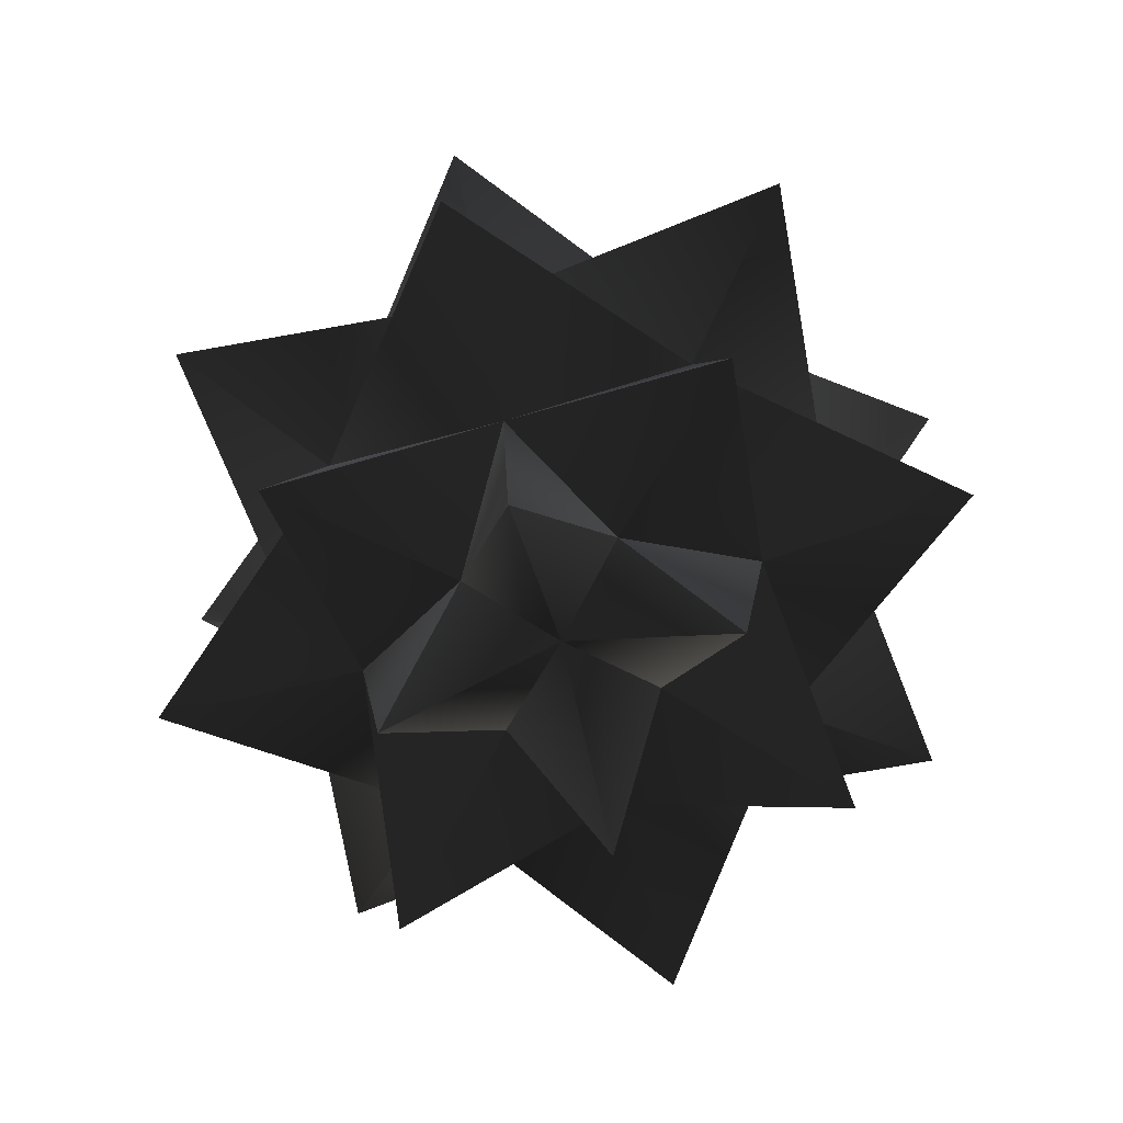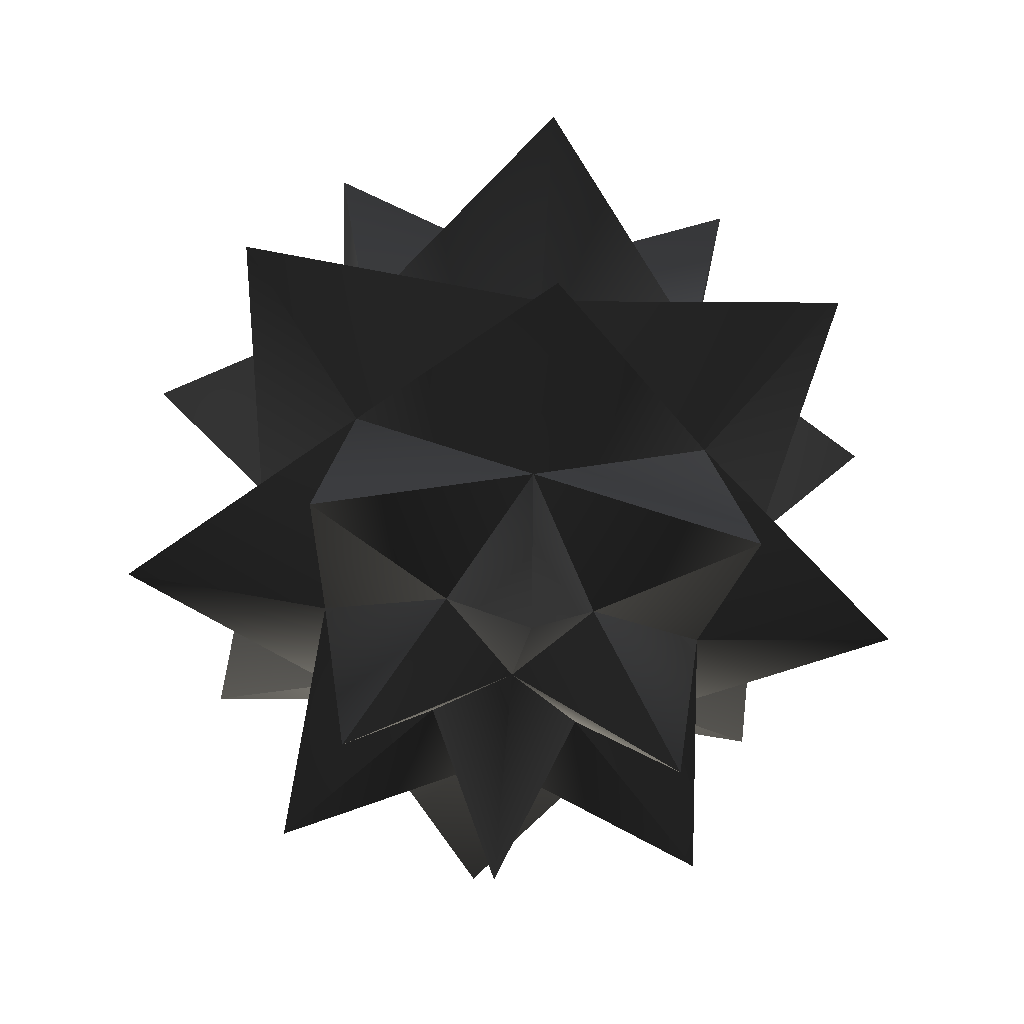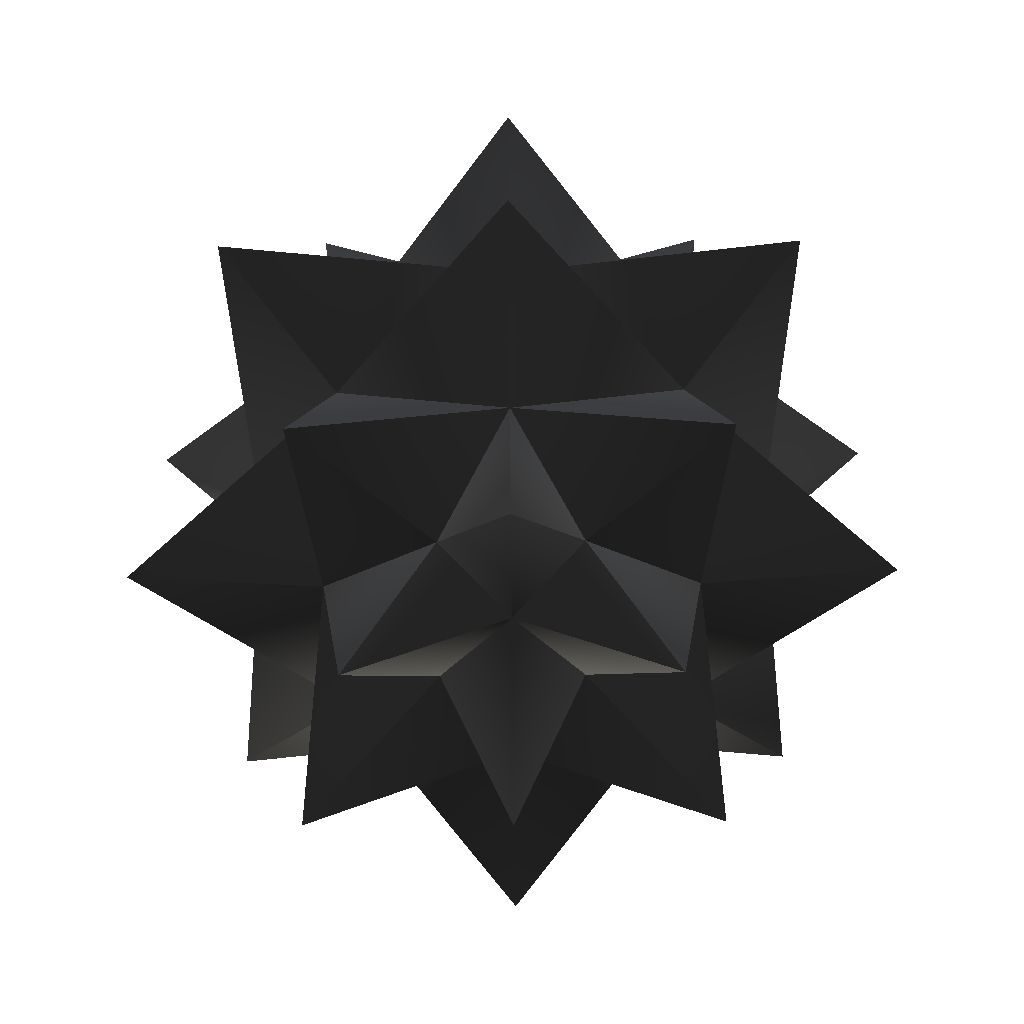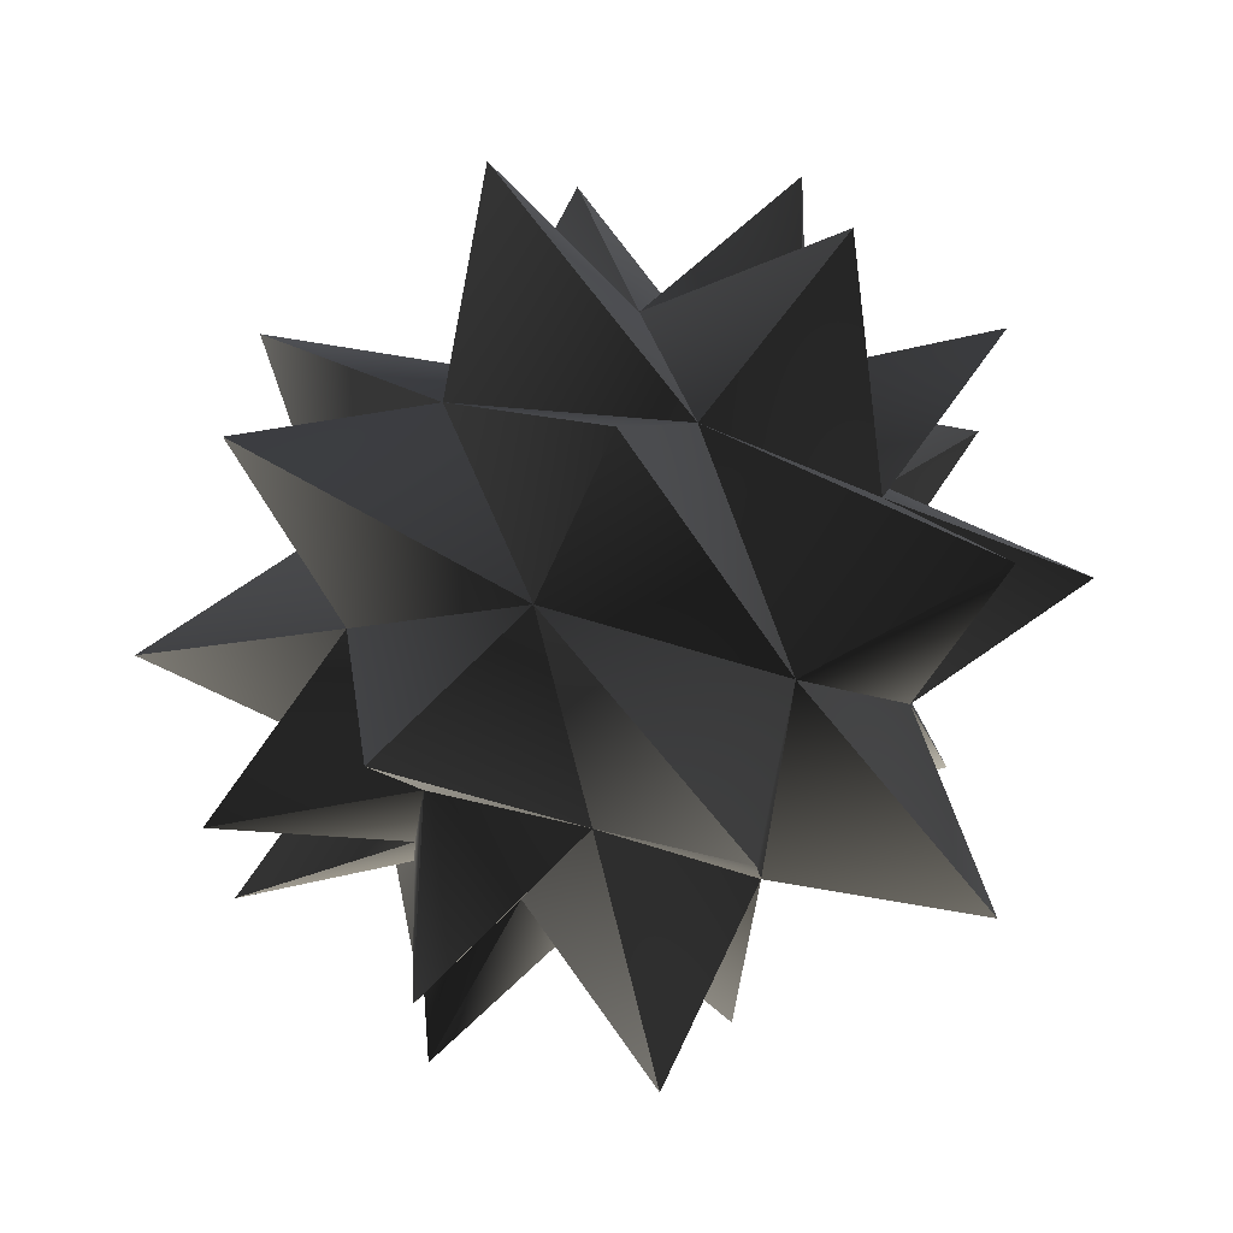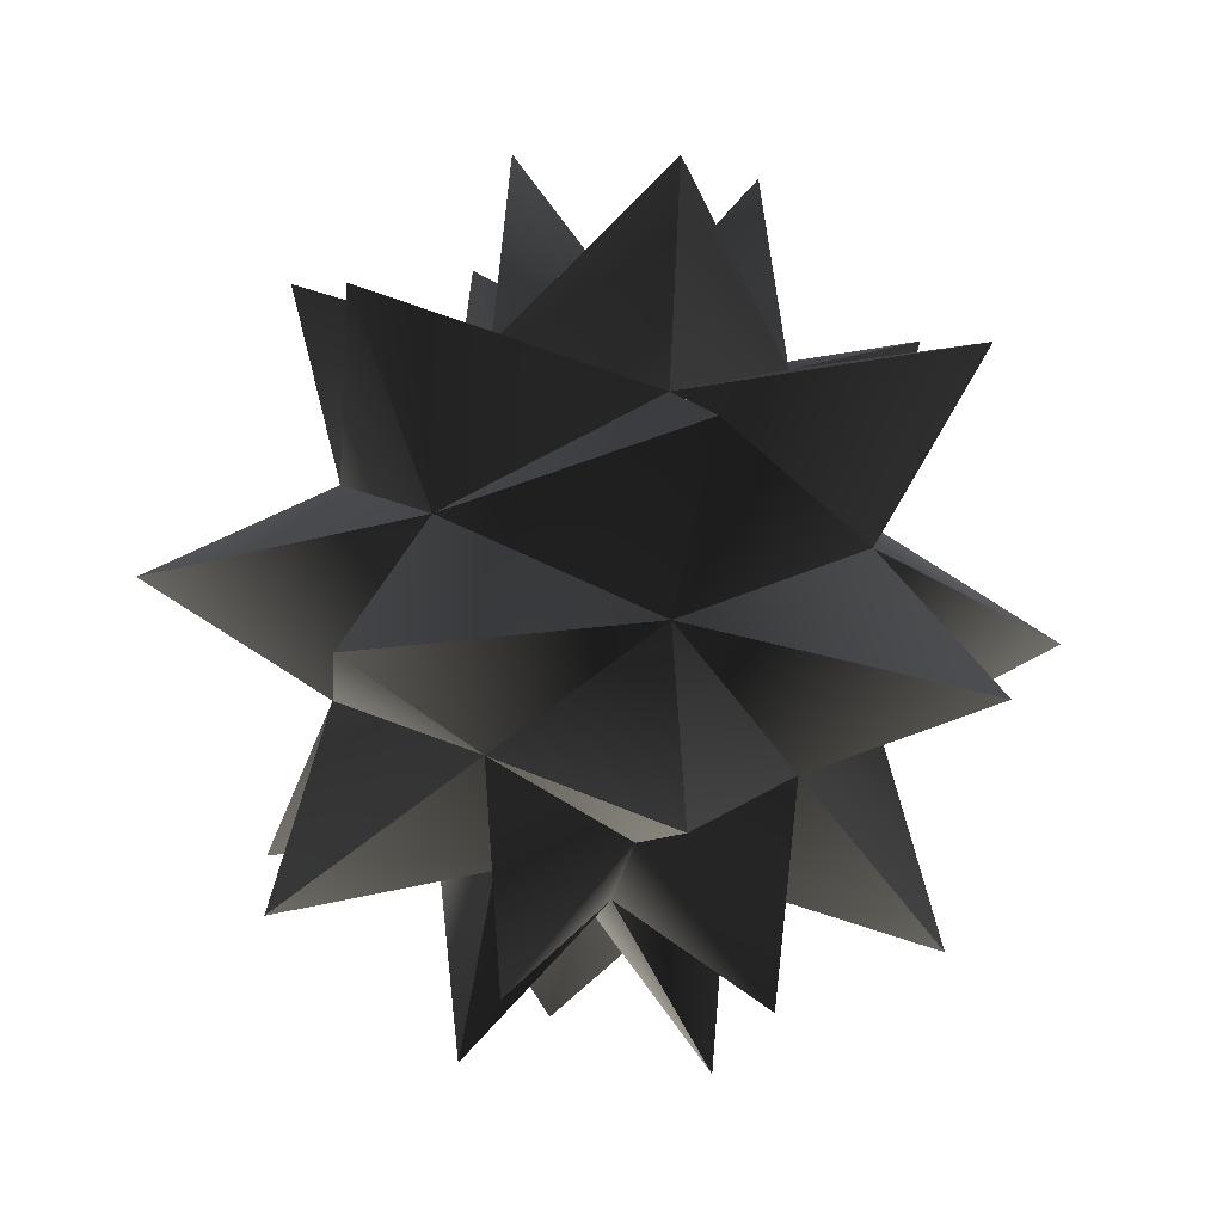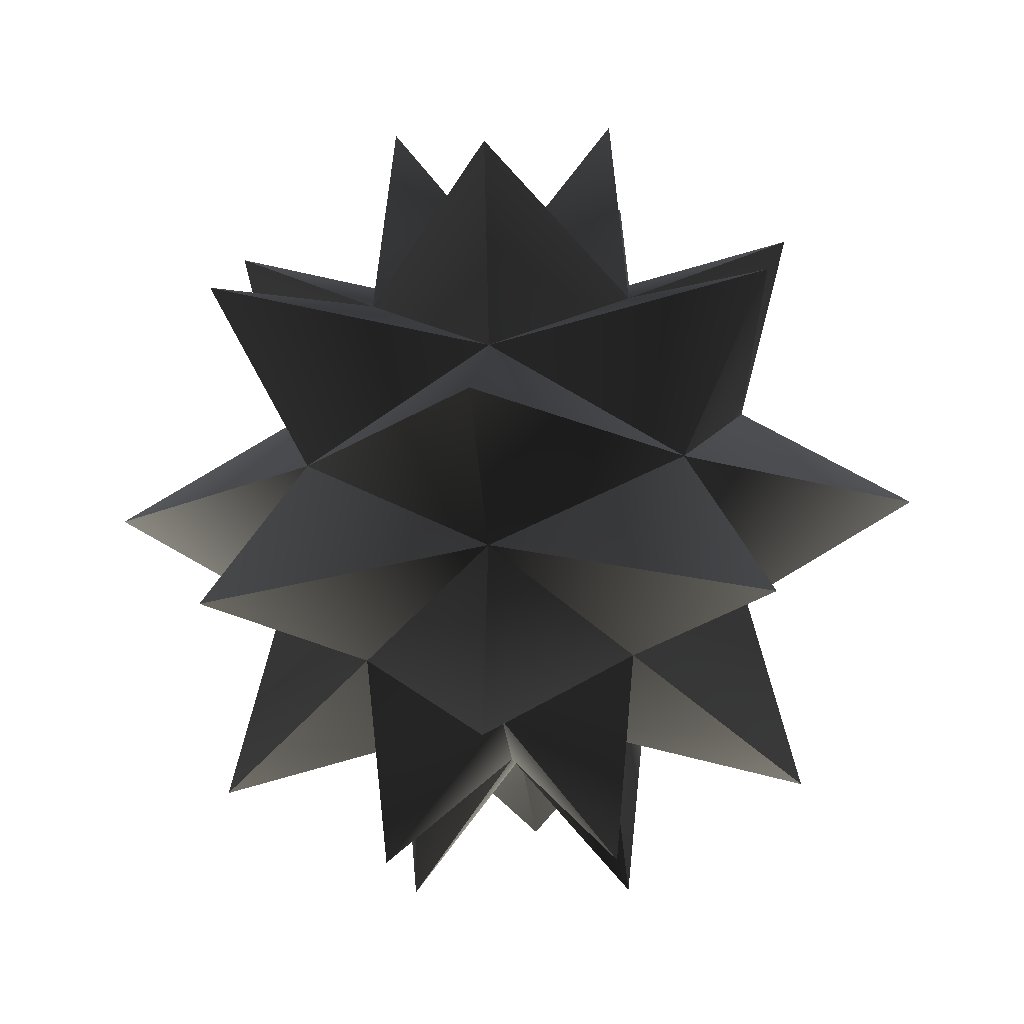
<metadata>
{"format":"obj","ext":"obj","renderer":"f3d","projection":"perspective","resolution":1024,"background":"white","views":[{"elev":-74.7,"azim":150.9,"up":"+Y"},{"elev":-53.1,"azim":-51.3,"up":"+Y"},{"elev":-67.3,"azim":-134.4,"up":"+Y"},{"elev":70.3,"azim":40.1,"up":"+Z"},{"elev":-21.4,"azim":-101.3,"up":"+Y"},{"elev":-15.7,"azim":5.3,"up":"+Y"}]}
</metadata>
<code>
v  2.135 -7.289 -2.135
v  1.913 -4.619 0
v  0 -5 0
v  2.135 -7.289 2.135
v  2.5 -3.536 -2.5
v  5.579 -5.579 0
v  4.619 -1.913 0
v  5.154 -3.019 -5.154
v  3.536 0 3.536
v  5.154 -3.019 5.154
v  2.5 -3.536 2.5
v  0 -1.913 4.619
v  5.154 3.019 5.154
v  0 1.913 4.619
v  4.619 1.913 0
v  -3.536 0 3.536
v  0 0 7.89
v  0 5.579 5.579
v  -2.5 3.536 2.5
v  2.5 3.536 2.5
v  -5.154 3.019 5.154
v  -7.89 0 0
v  -4.619 -1.913 0
v  -2.5 -3.536 -2.5
v  -5.579 -5.579 0
v  -3.536 0 -3.536
v  -5.154 -3.019 5.154
v  -5.154 -3.019 -5.154
v  -2.5 -3.536 2.5
v  -1.913 -4.619 0
v  -2.135 -7.289 -2.135
v  -2.135 -7.289 2.135
v  0 -1.913 -4.619
v  0 -5.579 -5.579
v  0 0 -7.89
v  3.536 0 -3.536
v  0 -4.619 -1.913
v  -4.619 1.913 0
v  -5.579 5.579 0
v  -2.5 3.536 -2.5
v  -5.154 3.019 -5.154
v  -2.135 7.289 -2.135
v  0 4.619 -1.913
v  0 1.913 -4.619
v  0 5.579 -5.579
v  2.5 3.536 -2.5
v  5.154 3.019 -5.154
v  -1.913 4.619 0
v  0 5 0
v  -2.135 7.289 2.135
v  2.135 7.289 -2.135
v  0 4.619 1.913
v  0 -5.579 5.579
v  0 -4.619 1.913
v  7.89 0 0
v  5.579 5.579 0
v  2.135 7.289 2.135
v  1.913 4.619 0
g frm-sphere2
f 1 2 3
f 2 4 3
f 2 1 5
f 5 6 2
f 7 6 5
f 5 8 7
f 9 10 7
f 11 10 12
f 12 10 9
f 7 10 11
f 9 13 14
f 15 13 9
f 16 17 14
f 14 18 19
f 20 18 14
f 14 21 16
f 16 22 23
f 24 25 23
f 23 22 26
f 23 27 16
f 26 28 23
f 23 25 29
f 30 25 24
f 24 31 30
f 30 31 3
f 32 30 3
f 24 28 33
f 33 34 24
f 33 28 26
f 23 28 24
f 5 34 33
f 33 35 36
f 36 8 33
f 26 35 33
f 37 34 5
f 5 1 37
f 37 1 3
f 31 37 3
f 26 22 38
f 38 39 40
f 16 21 38
f 19 39 38
f 38 41 26
f 40 42 43
f 40 41 38
f 26 41 44
f 44 41 40
f 36 35 44
f 44 45 46
f 40 45 44
f 44 47 36
f 48 42 40
f 42 48 49
f 48 50 49
f 40 39 48
f 46 47 44
f 43 45 40
f 46 45 43
f 43 51 46
f 51 43 49
f 43 42 49
f 44 35 26
f 38 21 19
f 52 50 19
f 19 21 14
f 19 50 48
f 48 39 19
f 19 18 52
f 16 27 12
f 29 53 12
f 12 17 16
f 9 17 12
f 12 53 11
f 54 53 29
f 29 32 54
f 29 27 23
f 12 27 29
f 30 32 29
f 29 25 30
f 11 53 54
f 54 4 11
f 11 6 7
f 7 8 36
f 7 55 9
f 36 55 7
f 36 47 15
f 9 55 15
f 15 56 20
f 46 56 15
f 20 13 15
f 15 55 36
f 20 57 52
f 52 18 20
f 52 57 49
f 50 52 49
f 14 13 20
f 58 57 20
f 57 58 49
f 20 56 58
f 58 51 49
f 46 51 58
f 58 56 46
f 15 47 46
f 14 17 9
f 2 6 11
f 11 4 2
f 4 54 3
f 54 32 3
f 38 22 16
f 33 8 5
f 37 31 24
f 24 34 37

</code>
